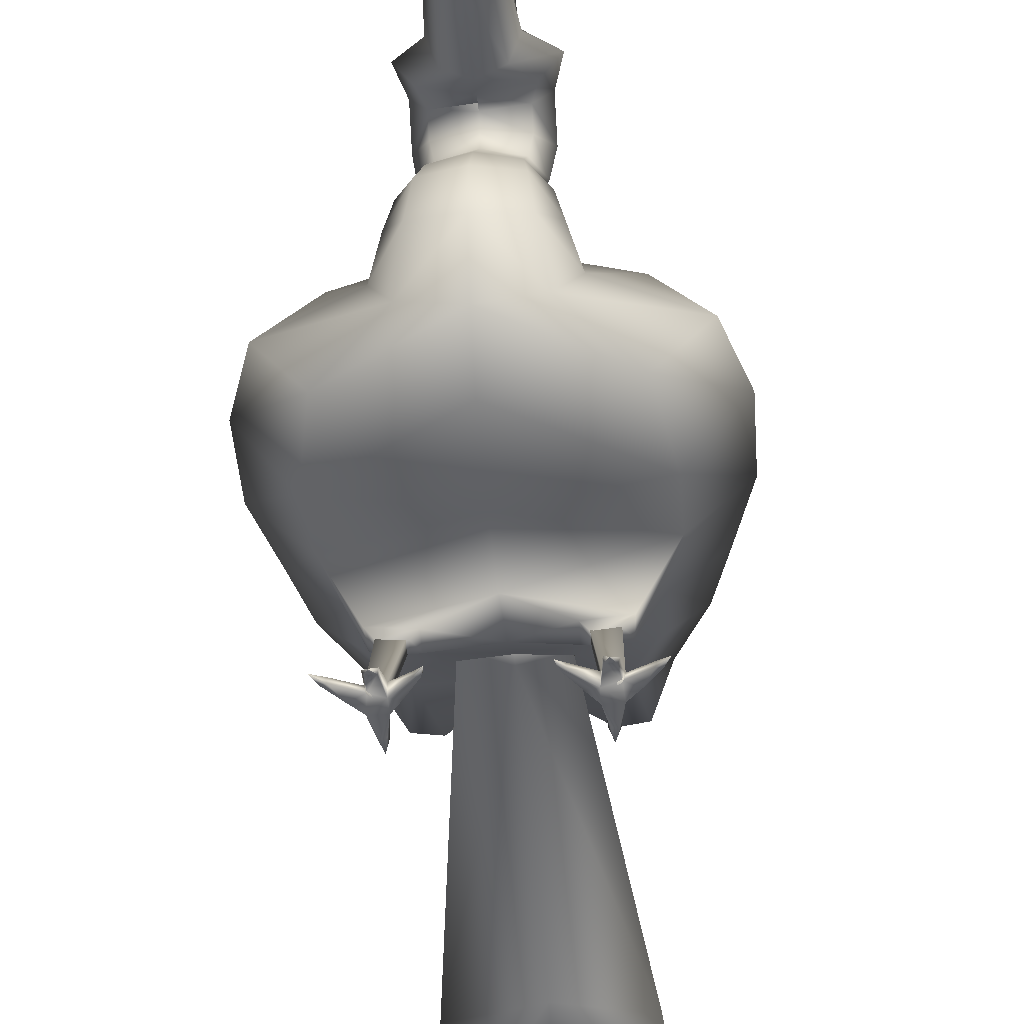
<metadata>
{"format":"obj","ext":"obj","renderer":"f3d","projection":"perspective","resolution":1024,"background":"white","views":[{"elev":-39.0,"azim":4.8,"up":"+Y"}]}
</metadata>
<code>
v 0.1922 0.0278 0.06787
v 0.09845 0.02756 0.04054
v 0.1172 0.03551 0.025
v 0.1922 0.03559 0.05615
v 0.1922 0.07548 0.184
v 0.1114 0.07528 0.1605
v 0.1276 0.08213 0.1471
v 0.1922 0.0822 0.1739
v 0.286 0.02756 0.04054
v 0.2672 0.03551 0.025
v 0.2731 0.07528 0.1605
v 0.2569 0.08213 0.1471
v 0.2715 0.04803 0.6188
v 0.2689 0.1085 0.5916
v 0.2482 0.1051 0.5933
v 0.2569 0.04836 0.6209
v 0.2699 0.04405 0.609
v 0.2679 0.1053 0.5811
v 0.256 0.04491 0.6102
v 0.2482 0.1027 0.582
v 0.2703 0.04187 0.6215
v 0.2579 0.04215 0.6232
v 0.2689 0.03849 0.6131
v 0.2572 0.03922 0.6141
v 0.2636 0.0355 0.6193
v 0.2583 0.1105 0.5845
v 0.1348 0.1051 0.5933
v 0.1141 0.1085 0.5916
v 0.1115 0.04803 0.6188
v 0.1262 0.04836 0.6209
v 0.1151 0.1053 0.5811
v 0.1131 0.04405 0.609
v 0.1348 0.1027 0.582
v 0.127 0.04491 0.6102
v 0.1127 0.04187 0.6215
v 0.1251 0.04215 0.6232
v 0.1141 0.03849 0.6131
v 0.1258 0.03922 0.6141
v 0.1194 0.0355 0.6193
v 0.1247 0.1105 0.5845
v 0.1922 0.1649 0.4731
v 0.1527 0.1709 0.4736
v 0.1606 0.183 0.4379
v 0.1922 0.1807 0.4378
v 0.2318 0.1709 0.4736
v 0.2239 0.183 0.4379
v 0.1922 0.167 0.4975
v 0.1377 0.1753 0.4983
v 0.1486 0.1919 0.449
v 0.1922 0.1887 0.4488
v 0.2468 0.1753 0.4983
v 0.2359 0.1919 0.449
v 0.1922 0.1807 0.4989
v 0.1579 0.1859 0.4994
v 0.1648 0.1964 0.4684
v 0.1922 0.1944 0.4682
v 0.2265 0.1859 0.4994
v 0.2197 0.1964 0.4684
v 0.1922 0.1956 0.4907
v 0.1583 0.4113 0.7505
v 0.1922 0.4014 0.7557
v 0.1922 0.4005 0.7717
v 0.1523 0.4118 0.7707
v 0.1442 0.4351 0.7379
v 0.1357 0.4393 0.7683
v 0.1583 0.4589 0.7253
v 0.1652 0.4667 0.7659
v 0.1922 0.4688 0.7201
v 0.1922 0.478 0.7649
v 0.1922 0.3923 0.7925
v 0.1699 0.4022 0.7948
v 0.1606 0.4259 0.8005
v 0.1699 0.4497 0.8061
v 0.2262 0.4113 0.7505
v 0.2322 0.4118 0.7707
v 0.2402 0.4351 0.7379
v 0.2487 0.4393 0.7683
v 0.2262 0.4589 0.7253
v 0.2192 0.4667 0.7659
v 0.2146 0.4022 0.7948
v 0.2238 0.4259 0.8005
v 0.2146 0.4497 0.8061
v 0.1646 0.3998 0.7374
v 0.1922 0.3939 0.7444
v 0.1532 0.4139 0.7207
v 0.1646 0.4281 0.7039
v 0.1922 0.4339 0.697
v 0.2198 0.3998 0.7374
v 0.2313 0.4139 0.7207
v 0.2198 0.4281 0.7039
v 0.1922 0.396 0.7168
v 0.2708 0.031 0.6116
v 0.2694 0.04147 0.62
v 0.2562 0.03354 0.6244
v 0.2558 0.02971 0.6128
v 0.2645 0.03013 0.6596
v 0.2646 0.03052 0.6595
v 0.2639 0.03049 0.6596
v 0.2639 0.0301 0.6596
v 0.2843 0.04434 0.6206
v 0.2816 0.0332 0.6222
v 0.2465 0.03115 0.6255
v 0.2438 0.04161 0.6246
v 0.2658 0.0286 0.589
v 0.26 0.02852 0.5899
v 0.2588 0.03056 0.5865
v 0.2665 0.03068 0.5852
v 0.2624 0.025 0.5782
v 0.3004 0.03118 0.6562
v 0.2998 0.03131 0.6562
v 0.2996 0.03066 0.6563
v 0.3002 0.03052 0.6563
v 0.2307 0.02998 0.6595
v 0.2313 0.03012 0.6594
v 0.2311 0.03073 0.6594
v 0.2305 0.03059 0.6594
v 0.2917 0.03707 0.6447
v 0.2904 0.03154 0.6455
v 0.2379 0.0315 0.6482
v 0.2366 0.0367 0.6478
v 0.2952 0.03038 0.6455
v 0.2966 0.03592 0.6447
v 0.2318 0.03551 0.6483
v 0.2331 0.03031 0.6487
v 0.2596 0.03491 0.6476
v 0.2677 0.03465 0.6465
v 0.2699 0.04001 0.6457
v 0.2591 0.04035 0.6472
v 0.2678 0.04997 0.6078
v 0.2585 0.05055 0.6086
v 0.269 0.05266 0.6145
v 0.259 0.05289 0.6158
v 0.2636 0.05621 0.6092
v 0.1269 0.03354 0.6244
v 0.1136 0.04147 0.62
v 0.1122 0.031 0.6116
v 0.1272 0.02971 0.6128
v 0.1192 0.03049 0.6596
v 0.1184 0.03052 0.6595
v 0.1185 0.03013 0.6596
v 0.1191 0.0301 0.6596
v 0.09875 0.04434 0.6206
v 0.1014 0.0332 0.6222
v 0.1392 0.04161 0.6246
v 0.1365 0.03115 0.6255
v 0.1173 0.0286 0.589
v 0.123 0.02852 0.5899
v 0.1242 0.03056 0.5865
v 0.1165 0.03068 0.5852
v 0.1206 0.025 0.5782
v 0.08338 0.03066 0.6563
v 0.08323 0.03131 0.6562
v 0.08266 0.03118 0.6562
v 0.08281 0.03052 0.6563
v 0.1519 0.03073 0.6594
v 0.1518 0.03012 0.6594
v 0.1523 0.02998 0.6595
v 0.1525 0.03059 0.6594
v 0.09129 0.03707 0.6447
v 0.09261 0.03154 0.6455
v 0.1451 0.0315 0.6482
v 0.1464 0.0367 0.6478
v 0.08779 0.03038 0.6455
v 0.08647 0.03592 0.6447
v 0.1512 0.03551 0.6483
v 0.1499 0.03031 0.6487
v 0.1234 0.03491 0.6476
v 0.1154 0.03465 0.6465
v 0.1131 0.04001 0.6457
v 0.1239 0.04035 0.6472
v 0.1152 0.04997 0.6078
v 0.1245 0.05055 0.6086
v 0.1141 0.05266 0.6145
v 0.124 0.05289 0.6158
v 0.1194 0.05621 0.6092
v 0.1901 0.3853 0.9749
v 0.1922 0.3847 0.9749
v 0.1922 0.3887 0.975
v 0.1892 0.3867 0.975
v 0.1901 0.3881 0.975
v 0.1922 0.5129 0.7754
v 0.1677 0.4955 0.7763
v 0.169 0.4852 0.8119
v 0.1922 0.5037 0.8123
v 0.1922 0.397 0.8668
v 0.1751 0.404 0.8681
v 0.168 0.4209 0.8712
v 0.1751 0.4378 0.8742
v 0.1922 0.4531 0.829
v 0.1922 0.4448 0.8755
v 0.1707 0.4859 0.8635
v 0.1922 0.4928 0.8617
v 0.1922 0.4499 0.8901
v 0.1707 0.4479 0.8701
v 0.1922 0.466 0.9144
v 0.1707 0.4628 0.907
v 0.1707 0.4914 0.881
v 0.1922 0.4962 0.8759
v 0.1922 0.4903 0.9193
v 0.1774 0.4914 0.9119
v 0.1774 0.5009 0.8892
v 0.1922 0.5023 0.885
v 0.1922 0.5103 0.9093
v 0.1788 0.515 0.8991
v 0.1788 0.5095 0.8901
v 0.1922 0.5084 0.8885
v 0.1922 0.5247 0.8911
v 0.1922 0.5245 0.8907
v 0.1943 0.3853 0.9749
v 0.1952 0.3867 0.975
v 0.1943 0.3881 0.975
v 0.2168 0.4955 0.7763
v 0.2155 0.4852 0.8119
v 0.2094 0.404 0.8681
v 0.2165 0.4209 0.8712
v 0.2094 0.4378 0.8742
v 0.2137 0.4859 0.8635
v 0.2137 0.4479 0.8701
v 0.2137 0.4628 0.907
v 0.2137 0.4914 0.881
v 0.207 0.4914 0.9119
v 0.207 0.5009 0.8892
v 0.2057 0.515 0.8991
v 0.2057 0.5095 0.8901
v 0.1448 0.2072 0.7894
v 0.1922 0.1918 0.7997
v 0.1922 0.2467 0.8217
v 0.1522 0.2548 0.8099
v 0.1251 0.2446 0.7646
v 0.1356 0.2743 0.7813
v 0.1448 0.2819 0.7397
v 0.1522 0.2938 0.7528
v 0.1922 0.2973 0.7294
v 0.1922 0.3019 0.7409
v 0.1922 0.2927 0.8151
v 0.157 0.2956 0.8047
v 0.1424 0.3024 0.7794
v 0.157 0.3092 0.7542
v 0.1922 0.312 0.7437
v 0.1922 0.33 0.7897
v 0.1611 0.3284 0.7824
v 0.1482 0.3244 0.7648
v 0.1611 0.3203 0.7471
v 0.1922 0.3187 0.7398
v 0.1922 0.3779 0.7454
v 0.1619 0.3762 0.7376
v 0.1494 0.3722 0.7189
v 0.1619 0.3682 0.7001
v 0.1922 0.3666 0.6924
v 0.1922 0.3902 0.7481
v 0.1583 0.3953 0.7382
v 0.1442 0.4076 0.7142
v 0.1583 0.4199 0.6903
v 0.1922 0.425 0.6803
v 0.2397 0.2072 0.7894
v 0.2322 0.2548 0.8099
v 0.2594 0.2446 0.7646
v 0.2488 0.2743 0.7813
v 0.2397 0.2819 0.7397
v 0.2322 0.2938 0.7528
v 0.2274 0.2956 0.8047
v 0.242 0.3024 0.7794
v 0.2274 0.3092 0.7542
v 0.2234 0.3284 0.7824
v 0.2363 0.3244 0.7648
v 0.2234 0.3203 0.7471
v 0.2225 0.3762 0.7376
v 0.2351 0.3722 0.7189
v 0.2225 0.3682 0.7001
v 0.2262 0.3953 0.7382
v 0.2402 0.4076 0.7142
v 0.2262 0.4199 0.6903
v 0.1922 0.4103 0.7614
v 0.1644 0.4193 0.7596
v 0.1529 0.441 0.7552
v 0.1644 0.4626 0.7509
v 0.1922 0.4716 0.7491
v 0.22 0.4193 0.7596
v 0.2316 0.441 0.7552
v 0.22 0.4626 0.7509
v 0.1922 0.4125 0.7673
v 0.1725 0.419 0.7682
v 0.1643 0.4345 0.7704
v 0.1725 0.45 0.7726
v 0.1922 0.4564 0.7736
v 0.212 0.419 0.7682
v 0.2201 0.4345 0.7704
v 0.212 0.45 0.7726
v 0.1922 0.43 0.7867
v 0.1495 0.1951 0.7483
v 0.1922 0.1794 0.754
v 0.1317 0.233 0.7343
v 0.1495 0.2709 0.7204
v 0.1922 0.2867 0.7146
v 0.235 0.1951 0.7483
v 0.2527 0.233 0.7343
v 0.235 0.2709 0.7204
v 0.1922 0.2329 0.7044
v 0.1922 0.2919 0.5907
v 0.07444 0.278 0.5923
v 0.07398 0.2984 0.6533
v 0.1922 0.3149 0.6494
v 0.02566 0.2157 0.5963
v 0.025 0.2301 0.6628
v 0.07444 0.1675 0.6002
v 0.07398 0.158 0.6723
v 0.1922 0.1267 0.6019
v 0.1922 0.1326 0.6763
v 0.1922 0.2099 0.4094
v 0.1317 0.2011 0.3441
v 0.1067 0.2048 0.3443
v 0.1317 0.2084 0.3445
v 0.1922 0.1996 0.4089
v 0.1922 0.2617 0.5382
v 0.08739 0.2541 0.5375
v 0.04396 0.207 0.5357
v 0.08739 0.1741 0.5338
v 0.1922 0.1397 0.5331
v 0.09862 0.1668 0.4895
v 0.1922 0.1644 0.4886
v 0.05985 0.1941 0.4919
v 0.09862 0.2214 0.4943
v 0.1922 0.2327 0.4953
v 0.08725 0.2001 0.4229
v 0.118 0.1896 0.4222
v 0.118 0.2107 0.4237
v 0.1922 0.2151 0.424
v 0.1922 0.1941 0.4219
v 0.1922 0.1756 0.4557
v 0.08876 0.3022 0.6997
v 0.1922 0.3156 0.69
v 0.0459 0.2412 0.7231
v 0.08876 0.1764 0.7465
v 0.1922 0.1541 0.7563
v 0.1061 0.1108 0.5951
v 0.1425 0.1049 0.5981
v 0.1078 0.1052 0.5766
v 0.1425 0.1007 0.5782
v 0.31 0.278 0.5923
v 0.3105 0.2984 0.6533
v 0.3588 0.2157 0.5963
v 0.3594 0.2301 0.6628
v 0.31 0.1675 0.6002
v 0.3105 0.158 0.6723
v 0.2527 0.2011 0.3441
v 0.2778 0.2048 0.3443
v 0.2527 0.2084 0.3445
v 0.2971 0.2541 0.5375
v 0.3405 0.207 0.5357
v 0.2971 0.1741 0.5338
v 0.2858 0.1668 0.4895
v 0.3246 0.1941 0.4919
v 0.2858 0.2214 0.4943
v 0.2972 0.2001 0.4229
v 0.2665 0.1896 0.4222
v 0.2665 0.2107 0.4237
v 0.2957 0.3022 0.6997
v 0.3386 0.2412 0.7231
v 0.2957 0.1764 0.7465
v 0.2779 0.1107 0.5949
v 0.2424 0.1049 0.5978
v 0.2762 0.1052 0.5768
v 0.2424 0.1008 0.5784
v 0.1132 0.1013 0.5953
v 0.1357 0.09764 0.5971
v 0.1143 0.09786 0.5838
v 0.1357 0.09506 0.5848
v 0.1244 0.09026 0.592
v 0.1922 0.2274 0.8081
v 0.1583 0.2372 0.7991
v 0.1443 0.2607 0.7774
v 0.1583 0.2843 0.7557
v 0.1922 0.294 0.7467
v 0.2261 0.2372 0.7991
v 0.2402 0.2607 0.7774
v 0.2261 0.2843 0.7557
v 0.1922 0.277 0.8035
v 0.1732 0.28 0.7967
v 0.1653 0.2872 0.7802
v 0.1732 0.2945 0.7638
v 0.1922 0.2975 0.757
v 0.2113 0.28 0.7967
v 0.2192 0.2872 0.7802
v 0.2113 0.2945 0.7638
v 0.1922 0.3053 0.7776
v 0.2502 0.09684 0.5965
v 0.2697 0.1 0.5949
v 0.2687 0.09703 0.585
v 0.2502 0.09461 0.5859
v 0.2597 0.08868 0.5922
f 1 2 3
f 3 4 1
f 5 6 2
f 2 1 5
f 6 7 3
f 3 2 6
f 7 8 4
f 4 3 7
f 9 1 10
f 4 10 1
f 11 5 9
f 1 9 5
f 12 11 10
f 9 10 11
f 8 12 4
f 10 4 12
f 13 14 15
f 15 16 13
f 17 18 14
f 14 13 17
f 19 20 18
f 18 17 19
f 16 15 20
f 20 19 16
f 16 22 21
f 13 21 23
f 17 23 24
f 19 24 22
f 25 21 22
f 25 23 21
f 25 24 23
f 25 22 24
f 26 15 14
f 26 14 18
f 26 18 20
f 26 20 15
f 27 28 29
f 29 30 27
f 28 31 32
f 32 29 28
f 31 33 34
f 34 32 31
f 33 27 30
f 30 34 33
f 35 36 30
f 37 35 29
f 38 37 32
f 36 38 34
f 36 35 39
f 35 37 39
f 37 38 39
f 38 36 39
f 28 27 40
f 31 28 40
f 33 31 40
f 27 33 40
f 41 42 6
f 6 5 41
f 43 7 6
f 6 42 43
f 8 7 43
f 43 44 8
f 45 41 11
f 5 11 41
f 12 46 11
f 45 11 46
f 12 8 46
f 44 46 8
f 42 41 47
f 47 48 42
f 43 42 48
f 48 49 43
f 44 43 49
f 49 50 44
f 41 45 51
f 51 47 41
f 45 46 52
f 52 51 45
f 46 44 50
f 50 52 46
f 48 47 53
f 53 54 48
f 49 48 54
f 54 55 49
f 50 49 55
f 55 56 50
f 47 51 57
f 57 53 47
f 51 52 58
f 58 57 51
f 52 50 56
f 56 58 52
f 54 53 59
f 55 54 59
f 56 55 59
f 53 57 59
f 57 58 59
f 58 56 59
f 62 63 60
f 63 65 64
f 65 67 66
f 68 66 67
f 67 69 68
f 63 62 70
f 70 71 63
f 65 63 71
f 71 72 65
f 67 65 72
f 72 73 67
f 61 74 62
f 75 62 74
f 74 76 75
f 77 75 76
f 76 78 77
f 79 77 78
f 78 68 79
f 69 79 68
f 62 75 70
f 80 70 75
f 75 77 80
f 81 80 77
f 77 79 81
f 82 81 79
f 61 60 83
f 83 84 61
f 60 64 85
f 85 83 60
f 64 66 86
f 86 85 64
f 87 86 66
f 84 88 74
f 88 89 76
f 89 90 78
f 90 87 68
f 84 83 91
f 83 85 91
f 85 86 91
f 86 87 91
f 88 84 91
f 89 88 91
f 90 89 91
f 87 90 91
f 92 93 94
f 94 95 92
f 96 97 98
f 98 99 96
f 92 17 100
f 100 101 92
f 102 103 19
f 19 95 102
f 104 92 95
f 95 105 104
f 106 19 17
f 17 107 106
f 107 17 92
f 92 104 107
f 105 95 19
f 19 106 105
f 108 106 107
f 108 105 106
f 108 104 105
f 108 107 104
f 101 93 92
f 94 102 95
f 13 100 17
f 103 16 19
f 109 110 111
f 111 112 109
f 113 114 115
f 115 116 113
f 117 13 93
f 93 118 117
f 119 94 16
f 16 120 119
f 121 101 100
f 100 122 121
f 123 103 102
f 102 124 123
f 118 93 101
f 101 121 118
f 124 102 94
f 94 119 124
f 122 100 13
f 13 117 122
f 120 16 103
f 103 123 120
f 110 117 118
f 118 111 110
f 109 122 117
f 117 110 109
f 112 121 122
f 122 109 112
f 111 118 121
f 121 112 111
f 114 119 120
f 120 115 114
f 113 124 119
f 119 114 113
f 116 123 124
f 124 113 116
f 115 120 123
f 123 116 115
f 125 94 93
f 93 126 125
f 127 13 16
f 16 128 127
f 126 93 13
f 13 127 126
f 128 16 94
f 94 125 128
f 97 127 128
f 128 98 97
f 96 126 127
f 127 97 96
f 99 125 126
f 126 96 99
f 98 128 125
f 125 99 98
f 19 130 129
f 17 129 131
f 16 132 130
f 13 131 132
f 133 129 130
f 133 131 129
f 133 130 132
f 133 132 131
f 134 135 136
f 136 137 134
f 138 139 140
f 140 141 138
f 142 32 136
f 136 143 142
f 34 144 145
f 145 137 34
f 137 136 146
f 146 147 137
f 32 34 148
f 148 149 32
f 136 32 149
f 149 146 136
f 34 137 147
f 147 148 34
f 149 148 150
f 148 147 150
f 147 146 150
f 146 149 150
f 136 135 143
f 137 145 134
f 32 142 29
f 34 30 144
f 151 152 153
f 153 154 151
f 155 156 157
f 157 158 155
f 135 29 159
f 159 160 135
f 30 134 161
f 161 162 30
f 142 143 163
f 163 164 142
f 145 144 165
f 165 166 145
f 143 135 160
f 160 163 143
f 134 145 166
f 166 161 134
f 29 142 164
f 164 159 29
f 144 30 162
f 162 165 144
f 160 159 152
f 152 151 160
f 159 164 153
f 153 152 159
f 164 163 154
f 154 153 164
f 163 160 151
f 151 154 163
f 162 161 156
f 156 155 162
f 161 166 157
f 157 156 161
f 166 165 158
f 158 157 166
f 165 162 155
f 155 158 165
f 135 134 167
f 167 168 135
f 30 29 169
f 169 170 30
f 29 135 168
f 168 169 29
f 134 30 170
f 170 167 134
f 170 169 139
f 139 138 170
f 169 168 140
f 140 139 169
f 168 167 141
f 141 140 168
f 167 170 138
f 138 141 167
f 171 172 34
f 173 171 32
f 172 174 30
f 174 173 29
f 172 171 175
f 171 173 175
f 174 172 175
f 173 174 175
f 180 176 178
f 177 178 176
f 180 179 176
f 181 182 183
f 183 184 181
f 71 70 185
f 185 186 71
f 72 71 186
f 186 187 72
f 73 72 187
f 187 188 73
f 189 73 188
f 188 190 189
f 186 185 177
f 177 176 186
f 187 186 176
f 176 179 187
f 188 187 179
f 179 180 188
f 190 188 180
f 180 178 190
f 69 67 182
f 182 181 69
f 67 73 183
f 183 182 67
f 184 183 191
f 191 192 184
f 73 189 193
f 193 194 73
f 183 73 194
f 194 191 183
f 194 193 195
f 195 196 194
f 192 191 197
f 197 198 192
f 191 194 196
f 196 197 191
f 196 195 199
f 199 200 196
f 198 197 201
f 201 202 198
f 197 196 200
f 200 201 197
f 200 199 203
f 203 204 200
f 202 201 205
f 205 206 202
f 201 200 204
f 204 205 201
f 204 203 207
f 205 204 207
f 207 208 205
f 178 177 209
f 211 178 209
f 210 211 209
f 212 181 213
f 184 213 181
f 70 80 185
f 214 185 80
f 80 81 214
f 215 214 81
f 81 82 215
f 216 215 82
f 82 189 216
f 190 216 189
f 185 214 177
f 209 177 214
f 214 215 209
f 210 209 215
f 215 216 210
f 211 210 216
f 216 190 211
f 178 211 190
f 79 69 212
f 181 212 69
f 82 79 213
f 212 213 79
f 213 184 217
f 192 217 184
f 189 82 193
f 218 193 82
f 82 213 218
f 217 218 213
f 193 218 195
f 219 195 218
f 217 192 220
f 198 220 192
f 218 217 219
f 220 219 217
f 195 219 199
f 221 199 219
f 220 198 222
f 202 222 198
f 219 220 221
f 222 221 220
f 199 221 203
f 223 203 221
f 222 202 224
f 206 224 202
f 221 222 223
f 224 223 222
f 203 223 207
f 223 224 207
f 208 207 224
f 225 226 227
f 227 228 225
f 229 225 228
f 228 230 229
f 231 229 230
f 230 232 231
f 232 234 233
f 228 227 235
f 235 236 228
f 230 228 236
f 236 237 230
f 232 230 237
f 237 238 232
f 234 232 238
f 238 239 234
f 236 235 240
f 240 241 236
f 237 236 241
f 241 242 237
f 238 237 242
f 242 243 238
f 239 238 243
f 243 244 239
f 241 240 245
f 245 246 241
f 242 241 246
f 246 247 242
f 243 242 247
f 247 248 243
f 244 243 248
f 248 249 244
f 246 245 250
f 250 251 246
f 247 246 251
f 251 252 247
f 248 247 252
f 252 253 248
f 249 248 253
f 253 254 249
f 251 250 61
f 61 60 251
f 252 251 60
f 60 64 252
f 253 252 64
f 64 66 253
f 254 253 66
f 66 68 254
f 226 255 227
f 256 227 255
f 255 257 256
f 258 256 257
f 260 258 259
f 234 260 233
f 227 256 235
f 261 235 256
f 256 258 261
f 262 261 258
f 258 260 262
f 263 262 260
f 260 234 263
f 239 263 234
f 235 261 240
f 264 240 261
f 261 262 264
f 265 264 262
f 262 263 265
f 266 265 263
f 263 239 266
f 244 266 239
f 240 264 245
f 267 245 264
f 264 265 267
f 268 267 265
f 265 266 268
f 269 268 266
f 266 244 269
f 249 269 244
f 245 267 250
f 270 250 267
f 267 268 270
f 271 270 268
f 268 269 271
f 272 271 269
f 269 249 272
f 254 272 249
f 250 270 61
f 74 61 270
f 270 271 74
f 76 74 271
f 271 272 76
f 78 76 272
f 272 254 78
f 68 78 254
f 273 274 60
f 274 275 64
f 275 276 66
f 276 277 68
f 278 273 61
f 279 278 74
f 280 279 76
f 277 280 78
f 274 273 281
f 281 282 274
f 275 274 282
f 282 283 275
f 276 275 283
f 283 284 276
f 277 276 284
f 284 285 277
f 273 278 286
f 286 281 273
f 278 279 287
f 287 286 278
f 279 280 288
f 288 287 279
f 280 277 285
f 285 288 280
f 282 281 289
f 283 282 289
f 284 283 289
f 285 284 289
f 281 286 289
f 286 287 289
f 287 288 289
f 288 285 289
f 290 291 226
f 292 290 225
f 293 292 229
f 294 293 231
f 291 295 255
f 295 296 257
f 259 257 296
f 296 297 259
f 233 259 297
f 297 294 233
f 291 290 298
f 290 292 298
f 292 293 298
f 293 294 298
f 295 291 298
f 296 295 298
f 297 296 298
f 294 297 298
f 299 300 301
f 299 301 302
f 300 303 304
f 300 304 301
f 303 305 306
f 303 306 304
f 305 307 308
f 305 308 306
f 309 310 311
f 309 311 312
f 313 310 309
f 300 299 314
f 314 315 300
f 303 300 315
f 315 316 303
f 305 303 316
f 316 317 305
f 318 317 319
f 319 320 318
f 317 316 321
f 321 319 317
f 316 315 322
f 322 321 316
f 315 314 323
f 323 322 315
f 319 321 324
f 324 325 319
f 321 322 326
f 326 324 321
f 322 323 327
f 327 326 322
f 328 325 310
f 310 313 328
f 325 324 311
f 311 310 325
f 324 326 312
f 312 311 324
f 327 309 312
f 312 326 327
f 320 319 329
f 319 325 329
f 325 328 329
f 302 301 330
f 330 331 302
f 301 304 332
f 332 330 301
f 304 306 333
f 333 332 304
f 306 308 334
f 334 333 306
f 333 334 226
f 226 225 333
f 332 333 225
f 225 229 332
f 330 332 229
f 229 231 330
f 331 330 231
f 231 233 331
f 307 305 335
f 335 336 307
f 305 317 337
f 337 335 305
f 317 318 338
f 338 337 317
f 318 307 336
f 336 338 318
f 339 299 340
f 340 299 302
f 341 339 342
f 342 339 340
f 343 341 344
f 344 341 342
f 307 343 308
f 308 343 344
f 345 309 346
f 346 309 347
f 345 313 309
f 299 339 314
f 348 314 339
f 339 341 348
f 349 348 341
f 341 343 349
f 350 349 343
f 350 318 351
f 320 351 318
f 349 350 352
f 351 352 350
f 348 349 353
f 352 353 349
f 314 348 323
f 353 323 348
f 352 351 354
f 355 354 351
f 353 352 356
f 354 356 352
f 323 353 327
f 356 327 353
f 355 328 345
f 313 345 328
f 354 355 346
f 345 346 355
f 356 354 347
f 346 347 354
f 309 327 347
f 356 347 327
f 351 320 329
f 355 351 329
f 328 355 329
f 340 302 357
f 331 357 302
f 342 340 358
f 357 358 340
f 344 342 359
f 358 359 342
f 308 344 334
f 359 334 344
f 334 359 226
f 255 226 359
f 359 358 255
f 257 255 358
f 358 357 257
f 259 257 357
f 357 331 259
f 233 259 331
f 343 307 360
f 361 360 307
f 350 343 362
f 360 362 343
f 318 350 363
f 362 363 350
f 307 318 361
f 363 361 318
f 336 335 364
f 364 365 336
f 335 337 366
f 366 364 335
f 337 338 367
f 367 366 337
f 338 336 365
f 365 367 338
f 365 364 368
f 364 366 368
f 366 367 368
f 367 365 368
f 369 370 225
f 370 371 229
f 371 372 231
f 233 231 372
f 372 373 233
f 374 369 226
f 375 374 255
f 376 375 257
f 373 376 259
f 370 369 377
f 377 378 370
f 371 370 378
f 378 379 371
f 372 371 379
f 379 380 372
f 373 372 380
f 380 381 373
f 369 374 382
f 382 377 369
f 374 375 383
f 383 382 374
f 375 376 384
f 384 383 375
f 376 373 381
f 381 384 376
f 378 377 385
f 379 378 385
f 380 379 385
f 381 380 385
f 377 382 385
f 382 383 385
f 383 384 385
f 384 381 385
f 360 361 386
f 386 387 360
f 362 360 387
f 387 388 362
f 363 362 388
f 388 389 363
f 361 363 389
f 389 386 361
f 387 386 390
f 388 387 390
f 389 388 390
f 386 389 390
f 13 23 17
f 13 17 24
f 16 21 13
f 19 22 16
f 19 16 13
f 24 19 13
f 32 37 29
f 38 32 29
f 29 35 30
f 30 36 34
f 29 30 34
f 29 34 38
f 60 63 64
f 65 66 87
f 64 65 87
f 60 64 87
f 62 60 87
f 62 87 68
f 62 68 90
f 62 90 78
f 78 89 76
f 78 76 88
f 78 88 74
f 17 131 13
f 16 130 19
f 13 132 16
f 19 129 17
f 13 16 19
f 13 19 17
f 29 173 32
f 34 172 30
f 30 174 29
f 32 171 34
f 34 30 29
f 32 34 29
f 205 208 224
f 224 206 205
f 76 279 74
f 78 280 76
f 68 277 78
f 66 276 68
f 64 275 66
f 60 274 64
f 74 278 61
f 61 273 60
f 78 76 74
f 78 74 61
f 60 64 66
f 60 66 68
f 60 68 78
f 60 78 61

</code>
